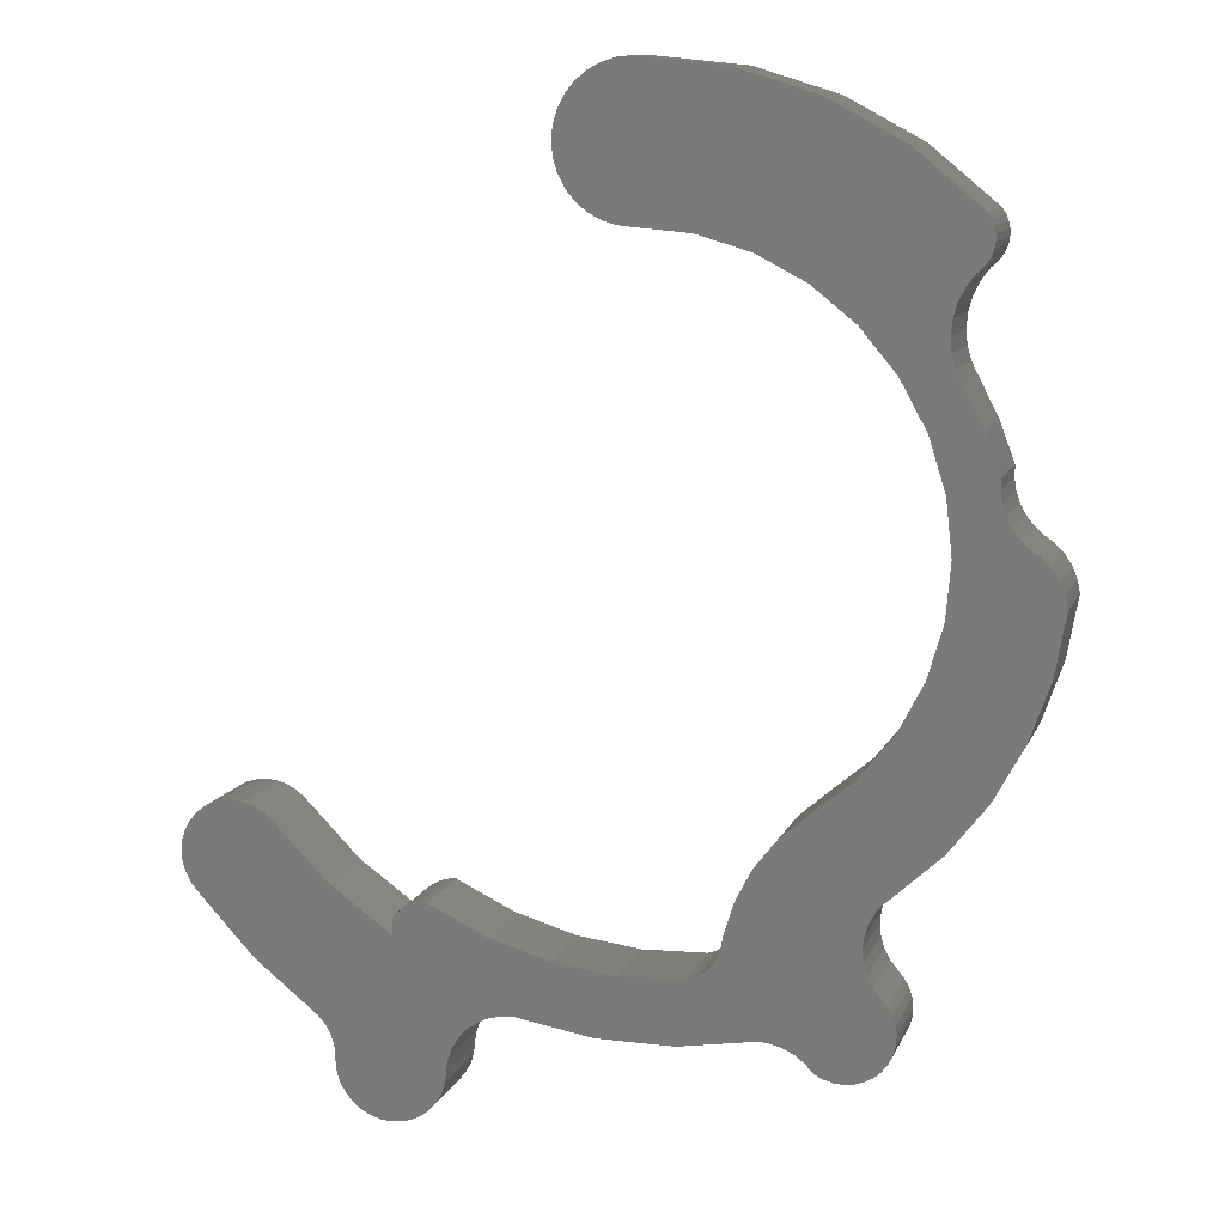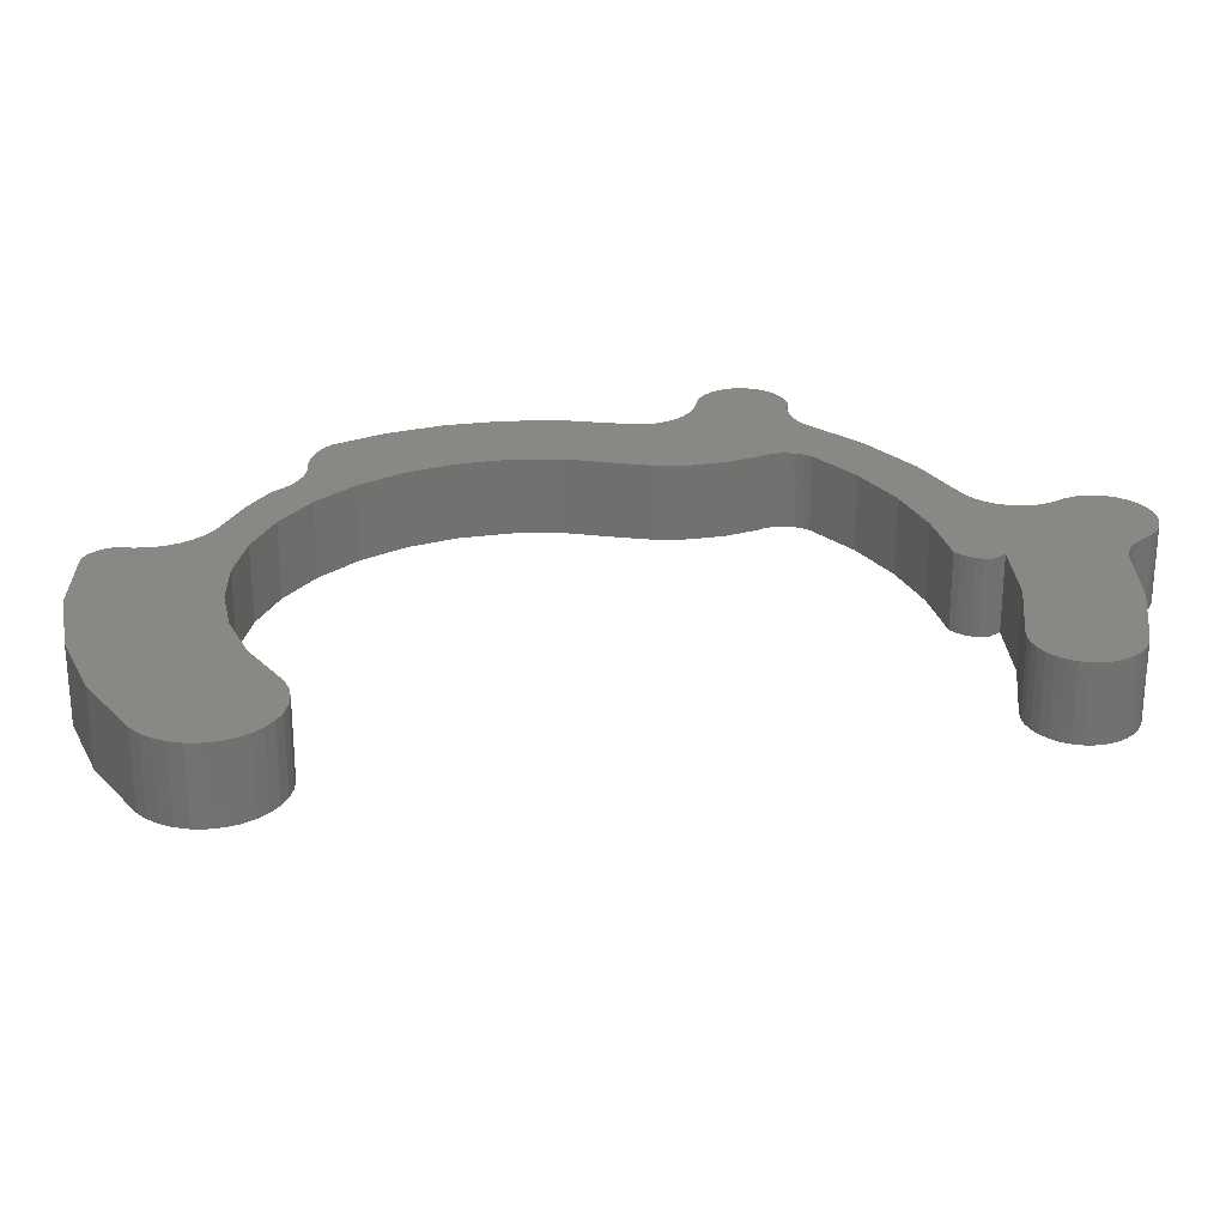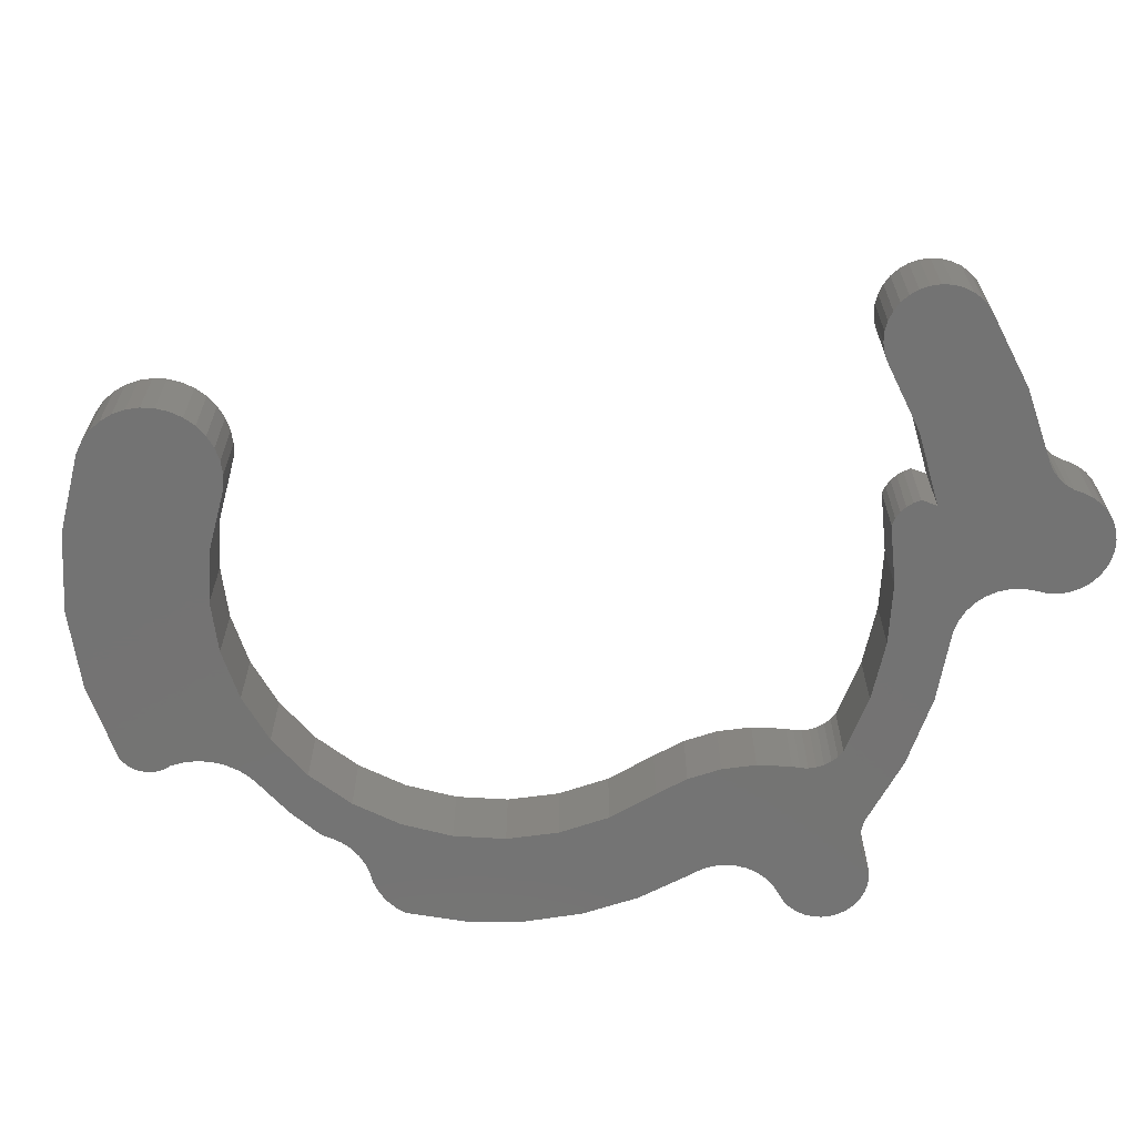
<metadata>
{"format":"stl","ext":"stl","renderer":"f3d","projection":"perspective","resolution":1024,"background":"white","views":[{"elev":11.1,"azim":16.3,"up":"+Y"},{"elev":26.8,"azim":-129.4,"up":"+Z"},{"elev":-65.7,"azim":-109.7,"up":"+Z"}]}
</metadata>
<code>
# stl→obj: 338 verts, 672 faces
v 0.08766 -0.3371 0.0625
v -0.02954 -0.3467 0.0625
v 0.02946 -0.3467 0.0625
v -0.08775 -0.3371 0.0625
v 0.1266 -0.3566 0.0625
v 0.1677 -0.3552 0.0625
v 0.1205 -0.3499 0.0625
v 0.1332 -0.3598 0.0625
v 0.2306 0.2281 0.0625
v -0.03397 0.2244 0.0625
v 0.2332 0.224 0.0625
v -0.04234 0.2313 0.0625
v 0.06168 -0.2656 0.0625
v 0.1588 -0.2654 0.0625
v 0.1596 -0.2564 0.0625
v 0.06087 -0.2719 0.0625
v -0.1527 -0.2591 0.0625
v -0.1587 -0.2597 0.0625
v -0.1645 -0.2613 0.0625
v -0.003289 0.3256 0.0625
v -0.01406 0.3245 0.0625
v 0.06128 0.3191 0.0625
v -0.02442 0.3214 0.0625
v -0.03397 0.3163 0.0625
v 0.1233 0.3001 0.0625
v -0.04234 0.3094 0.0625
v -0.0492 0.301 0.0625
v -0.05431 0.2915 0.0625
v -0.02442 0.2193 0.0625
v 0.2351 0.2194 0.0625
v -0.01406 0.2162 0.0625
v 0.236 0.2146 0.0625
v 0.03844 0.2115 0.0625
v 0.2361 0.2097 0.0625
v 0.2353 0.2048 0.0625
v 0.2098 0.1599 0.0625
v 0.1485 0.1544 0.0625
v 0.2088 0.149 0.0625
v 0.2098 0.1381 0.0625
v 0.1755 0.1223 0.0625
v 0.2128 0.1275 0.0625
v 0.2176 0.1177 0.0625
v 0.1597 -0.2744 0.0625
v 0.05893 -0.278 0.0625
v 0.1623 -0.283 0.0625
v 0.05592 -0.2836 0.0625
v 0.05195 -0.2886 0.0625
v 0.1665 -0.291 0.0625
v 0.04715 -0.2927 0.0625
v -0.2372 -0.3501 0.0625
v -0.2323 -0.3554 0.0625
v -0.1232 -0.3491 0.0625
v -0.1297 -0.356 0.0625
v -0.2284 -0.3615 0.0625
v -0.1348 -0.3642 0.0625
v -0.2257 -0.3682 0.0625
v -0.1382 -0.3731 0.0625
v -0.2243 -0.3753 0.0625
v -0.1405 -0.3908 0.0625
v -0.2234 -0.3908 0.0625
v -0.221 -0.3987 0.0625
v -0.1429 -0.3987 0.0625
v -0.2171 -0.406 0.0625
v -0.1468 -0.406 0.0625
v -0.2118 -0.4124 0.0625
v -0.1521 -0.4124 0.0625
v -0.2054 -0.4177 0.0625
v -0.1585 -0.4177 0.0625
v -0.1981 -0.4216 0.0625
v -0.1658 -0.4216 0.0625
v -0.1902 -0.424 0.0625
v -0.1819 -0.4248 0.0625
v -0.1737 -0.424 0.0625
v -0.2989 -0.195 0.0625
v -0.307 -0.1958 0.0625
v -0.3147 -0.1982 0.0625
v -0.2908 -0.1958 0.0625
v -0.2831 -0.1982 0.0625
v -0.3219 -0.202 0.0625
v -0.2759 -0.202 0.0625
v -0.3281 -0.2072 0.0625
v -0.3394 -0.2445 0.0625
v -0.3371 -0.2522 0.0625
v -0.2275 -0.2501 0.0625
v -0.3333 -0.2594 0.0625
v -0.3281 -0.2656 0.0625
v 0.09663 -0.338 0.0625
v 0.1828 -0.3313 0.0625
v 0.1809 -0.3383 0.0625
v 0.1053 -0.3405 0.0625
v 0.1133 -0.3445 0.0625
v 0.1776 -0.3447 0.0625
v 0.1732 -0.3505 0.0625
v 0.1614 -0.3588 0.0625
v 0.1402 -0.3616 0.0625
v 0.1474 -0.3621 0.0625
v 0.1546 -0.3611 0.0625
v -0.2697 -0.2072 0.0625
v -0.3333 -0.2134 0.0625
v -0.3371 -0.2206 0.0625
v -0.3394 -0.2283 0.0625
v -0.3402 -0.2364 0.0625
v -0.1787 -0.2851 0.0625
v -0.2858 -0.3112 0.0625
v -0.06165 -0.2938 0.0625
v -0.1086 -0.2801 0.0625
v -0.1787 -0.2721 0.0625
v -0.003289 0.2151 0.0625
v 0.1721 -0.2981 0.0625
v 0.04166 -0.2959 0.0625
v 0.03569 -0.2981 0.0625
v -0.01315 -0.2998 0.0625
v 0.1768 -0.3036 0.0625
v -0.2242 -0.3826 0.0625
v -0.1397 -0.3826 0.0625
v 0.1805 0.2694 0.0625
v -0.05745 0.2811 0.0625
v -0.05851 0.2704 0.0625
v -0.05745 0.2596 0.0625
v -0.05431 0.2492 0.0625
v -0.0492 0.2397 0.0625
v 0.07866 0.1999 0.0625
v 0.1158 0.1806 0.0625
v 0.2241 0.1891 0.0625
v 0.2279 0.1922 0.0625
v 0.2312 0.1959 0.0625
v 0.2336 0.2002 0.0625
v 0.2127 0.1705 0.0625
v 0.2176 0.1803 0.0625
v 0.1957 0.08566 0.0625
v 0.2083 0.04573 0.0625
v 0.2435 0.05062 0.0625
v 0.2436 0.05921 0.0625
v 0.2324 0.08924 0.0625
v 0.2129 0.004104 0.0625
v 0.2779 0.001329 0.0625
v 0.2711 0.008245 0.0625
v 0.2631 0.01373 0.0625
v 0.2568 0.01957 0.0625
v 0.2515 0.02638 0.0625
v 0.2475 0.03397 0.0625
v 0.2448 0.04212 0.0625
v 0.2093 -0.03762 0.0625
v 0.1977 -0.07784 0.0625
v 0.2807 -0.07167 0.0625
v 0.2891 -0.02525 0.0625
v 0.2871 -0.01573 0.0625
v 0.2833 -0.00676 0.0625
v 0.06971 -0.2392 0.0625
v 0.1621 -0.2477 0.0625
v 0.1662 -0.2397 0.0625
v 0.1718 -0.2326 0.0625
v 0.08245 -0.2147 0.0625
v -0.1699 -0.264 0.0625
v -0.1747 -0.2677 0.0625
v -0.1154 -0.3435 0.0625
v -0.1066 -0.3396 0.0625
v -0.09731 -0.3374 0.0625
v 0.1834 -0.3241 0.0625
v 0.1825 -0.3169 0.0625
v 0.1803 -0.31 0.0625
v 0.265 -0.1161 0.0625
v 0.1784 -0.115 0.0625
v 0.2423 -0.1575 0.0625
v 0.1522 -0.1477 0.0625
v 0.2133 -0.1947 0.0625
v 0.1201 -0.1747 0.0625
v 0.09945 -0.1929 0.0625
v 0.1786 -0.2266 0.0625
v 0.02946 -0.3467 0
v -0.02954 -0.3467 0
v 0.08766 -0.3371 0
v -0.08775 -0.3371 0
v 0.1205 -0.3499 0
v 0.1677 -0.3552 0
v 0.1266 -0.3566 0
v 0.1332 -0.3598 0
v 0.2332 0.224 0
v -0.03397 0.2244 0
v 0.2306 0.2281 0
v -0.04234 0.2313 0
v 0.1596 -0.2564 0
v 0.1588 -0.2654 0
v 0.06168 -0.2656 0
v 0.06087 -0.2719 0
v -0.1645 -0.2613 0
v -0.1587 -0.2597 0
v -0.1527 -0.2591 0
v 0.06128 0.3191 0
v -0.01406 0.3245 0
v -0.003289 0.3256 0
v -0.02442 0.3214 0
v -0.03397 0.3163 0
v 0.1233 0.3001 0
v -0.04234 0.3094 0
v -0.0492 0.301 0
v -0.05431 0.2915 0
v -0.02442 0.2193 0
v 0.2351 0.2194 0
v -0.01406 0.2162 0
v 0.2361 0.2097 0
v 0.03844 0.2115 0
v 0.236 0.2146 0
v 0.2353 0.2048 0
v 0.2088 0.149 0
v 0.1485 0.1544 0
v 0.2098 0.1599 0
v 0.2098 0.1381 0
v 0.1755 0.1223 0
v 0.2128 0.1275 0
v 0.2176 0.1177 0
v 0.1597 -0.2744 0
v 0.05893 -0.278 0
v 0.1623 -0.283 0
v 0.05592 -0.2836 0
v 0.05195 -0.2886 0
v 0.1665 -0.291 0
v 0.04715 -0.2927 0
v -0.1232 -0.3491 0
v -0.2323 -0.3554 0
v -0.2372 -0.3501 0
v -0.1297 -0.356 0
v -0.2284 -0.3615 0
v -0.1348 -0.3642 0
v -0.2257 -0.3682 0
v -0.1382 -0.3731 0
v -0.2243 -0.3753 0
v -0.221 -0.3987 0
v -0.2234 -0.3908 0
v -0.1405 -0.3908 0
v -0.1429 -0.3987 0
v -0.2171 -0.406 0
v -0.1468 -0.406 0
v -0.2118 -0.4124 0
v -0.1521 -0.4124 0
v -0.2054 -0.4177 0
v -0.1585 -0.4177 0
v -0.1981 -0.4216 0
v -0.1658 -0.4216 0
v -0.1902 -0.424 0
v -0.1819 -0.4248 0
v -0.1737 -0.424 0
v -0.3147 -0.1982 0
v -0.307 -0.1958 0
v -0.2989 -0.195 0
v -0.2908 -0.1958 0
v -0.2831 -0.1982 0
v -0.3219 -0.202 0
v -0.2759 -0.202 0
v -0.3281 -0.2072 0
v -0.2275 -0.2501 0
v -0.3371 -0.2522 0
v -0.3394 -0.2445 0
v -0.3333 -0.2594 0
v -0.3281 -0.2656 0
v 0.1828 -0.3313 0
v 0.09663 -0.338 0
v 0.1809 -0.3383 0
v 0.1053 -0.3405 0
v 0.1133 -0.3445 0
v 0.1776 -0.3447 0
v 0.1732 -0.3505 0
v 0.1614 -0.3588 0
v 0.1402 -0.3616 0
v 0.1474 -0.3621 0
v 0.1546 -0.3611 0
v -0.2697 -0.2072 0
v -0.3402 -0.2364 0
v -0.3394 -0.2283 0
v -0.3371 -0.2206 0
v -0.3333 -0.2134 0
v -0.1787 -0.2851 0
v -0.1787 -0.2721 0
v -0.1086 -0.2801 0
v -0.06165 -0.2938 0
v -0.2858 -0.3112 0
v -0.003289 0.2151 0
v 0.1721 -0.2981 0
v 0.1768 -0.3036 0
v -0.01315 -0.2998 0
v 0.03569 -0.2981 0
v 0.04166 -0.2959 0
v -0.2242 -0.3826 0
v -0.1397 -0.3826 0
v 0.1805 0.2694 0
v -0.0492 0.2397 0
v -0.05431 0.2492 0
v -0.05745 0.2596 0
v -0.05851 0.2704 0
v -0.05745 0.2811 0
v 0.07866 0.1999 0
v 0.2336 0.2002 0
v 0.2312 0.1959 0
v 0.2279 0.1922 0
v 0.2241 0.1891 0
v 0.1158 0.1806 0
v 0.2176 0.1803 0
v 0.2127 0.1705 0
v 0.1957 0.08566 0
v 0.2324 0.08924 0
v 0.2436 0.05921 0
v 0.2435 0.05062 0
v 0.2083 0.04573 0
v 0.2129 0.004104 0
v 0.2515 0.02638 0
v 0.2568 0.01957 0
v 0.2631 0.01373 0
v 0.2711 0.008245 0
v 0.2779 0.001329 0
v 0.2448 0.04212 0
v 0.2475 0.03397 0
v 0.2093 -0.03762 0
v 0.2833 -0.00676 0
v 0.2871 -0.01573 0
v 0.2891 -0.02525 0
v 0.2807 -0.07167 0
v 0.1977 -0.07784 0
v 0.06971 -0.2392 0
v 0.08245 -0.2147 0
v 0.1718 -0.2326 0
v 0.1662 -0.2397 0
v 0.1621 -0.2477 0
v -0.1747 -0.2677 0
v -0.1699 -0.264 0
v 0.1803 -0.31 0
v 0.1825 -0.3169 0
v 0.1834 -0.3241 0
v -0.09731 -0.3374 0
v -0.1066 -0.3396 0
v -0.1154 -0.3435 0
v 0.09945 -0.1929 0
v 0.1201 -0.1747 0
v 0.2133 -0.1947 0
v 0.1522 -0.1477 0
v 0.2423 -0.1575 0
v 0.1784 -0.115 0
v 0.265 -0.1161 0
v 0.1786 -0.2266 0
f 1 2 3
f 1 4 2
f 5 6 7
f 5 8 6
f 9 10 11
f 9 12 10
f 13 14 15
f 13 16 14
f 17 18 19
f 20 21 22
f 22 21 23
f 22 23 24
f 22 24 25
f 25 24 26
f 25 26 27
f 25 27 28
f 11 10 29
f 11 29 30
f 30 29 31
f 32 33 34
f 35 34 33
f 36 37 38
f 39 38 37
f 37 40 39
f 41 39 40
f 42 41 40
f 14 16 43
f 43 16 44
f 43 44 45
f 45 44 46
f 45 46 47
f 45 47 48
f 47 49 48
f 50 51 52
f 52 51 53
f 53 51 54
f 53 54 55
f 55 54 56
f 55 56 57
f 56 58 57
f 59 60 61
f 59 61 62
f 62 61 63
f 62 63 64
f 64 63 65
f 64 65 66
f 66 65 67
f 66 67 68
f 68 67 69
f 68 69 70
f 70 69 71
f 70 71 72
f 70 72 73
f 74 75 76
f 77 74 76
f 77 76 78
f 78 76 79
f 78 79 80
f 80 79 81
f 82 83 84
f 84 83 85
f 86 84 85
f 1 87 88
f 88 87 89
f 89 87 90
f 89 90 91
f 89 91 92
f 92 91 7
f 92 7 93
f 6 93 7
f 6 8 94
f 94 8 95
f 94 95 96
f 94 96 97
f 98 80 81
f 98 81 99
f 98 99 100
f 98 100 101
f 98 101 102
f 98 102 82
f 98 82 84
f 103 84 86
f 103 86 104
f 103 104 105
f 103 105 106
f 103 106 107
f 108 33 32
f 108 32 30
f 108 30 31
f 109 48 49
f 109 49 110
f 109 110 111
f 109 111 112
f 109 112 113
f 114 60 59
f 114 59 115
f 114 115 57
f 114 57 58
f 116 25 28
f 116 28 117
f 116 117 118
f 116 118 119
f 116 119 120
f 116 120 121
f 116 121 12
f 116 12 9
f 122 123 124
f 122 124 125
f 122 125 126
f 122 126 127
f 122 127 35
f 122 35 33
f 123 37 36
f 123 36 128
f 123 128 129
f 123 129 124
f 130 131 132
f 130 132 133
f 130 133 134
f 130 134 42
f 130 42 40
f 135 136 137
f 135 137 138
f 135 138 139
f 135 139 140
f 131 135 140
f 131 140 141
f 131 141 142
f 131 142 132
f 143 144 145
f 143 145 146
f 143 146 147
f 143 147 148
f 143 148 136
f 143 136 135
f 149 13 15
f 149 15 150
f 149 150 151
f 149 151 152
f 149 152 153
f 106 17 19
f 106 19 154
f 106 154 155
f 106 155 107
f 104 50 52
f 104 52 156
f 104 156 157
f 104 157 158
f 104 158 4
f 104 4 1
f 104 1 88
f 104 88 159
f 104 159 160
f 104 160 161
f 104 161 113
f 104 113 112
f 104 112 105
f 145 144 162
f 162 144 163
f 162 163 164
f 164 163 165
f 164 165 166
f 166 165 167
f 166 167 168
f 166 168 169
f 169 168 153
f 169 153 152
f 170 171 172
f 171 173 172
f 174 175 176
f 175 177 176
f 178 179 180
f 179 181 180
f 182 183 184
f 183 185 184
f 186 187 188
f 189 190 191
f 192 190 189
f 193 192 189
f 194 193 189
f 195 193 194
f 196 195 194
f 197 196 194
f 198 179 178
f 199 198 178
f 200 198 199
f 201 202 203
f 202 201 204
f 205 206 207
f 206 205 208
f 208 209 206
f 209 208 210
f 209 210 211
f 212 185 183
f 213 185 212
f 214 213 212
f 215 213 214
f 216 215 214
f 217 216 214
f 217 218 216
f 219 220 221
f 222 220 219
f 223 220 222
f 224 223 222
f 225 223 224
f 226 225 224
f 226 227 225
f 228 229 230
f 231 228 230
f 232 228 231
f 233 232 231
f 234 232 233
f 235 234 233
f 236 234 235
f 237 236 235
f 238 236 237
f 239 238 237
f 240 238 239
f 241 240 239
f 242 241 239
f 243 244 245
f 243 245 246
f 247 243 246
f 248 243 247
f 249 248 247
f 250 248 249
f 251 252 253
f 254 252 251
f 254 251 255
f 256 257 172
f 258 257 256
f 259 257 258
f 260 259 258
f 261 260 258
f 174 260 261
f 262 174 261
f 174 262 175
f 263 177 175
f 264 177 263
f 265 264 263
f 266 265 263
f 267 251 253
f 267 253 268
f 267 268 269
f 267 269 270
f 267 270 271
f 267 271 250
f 267 250 249
f 272 273 274
f 272 274 275
f 272 275 276
f 272 276 255
f 272 255 251
f 277 200 199
f 277 199 203
f 277 203 202
f 278 279 280
f 278 280 281
f 278 281 282
f 278 282 218
f 278 218 217
f 283 227 226
f 283 226 284
f 283 284 230
f 283 230 229
f 285 180 181
f 285 181 286
f 285 286 287
f 285 287 288
f 285 288 289
f 285 289 290
f 285 290 197
f 285 197 194
f 291 202 204
f 291 204 292
f 291 292 293
f 291 293 294
f 291 294 295
f 291 295 296
f 296 295 297
f 296 297 298
f 296 298 207
f 296 207 206
f 299 209 211
f 299 211 300
f 299 300 301
f 299 301 302
f 299 302 303
f 304 305 306
f 304 306 307
f 304 307 308
f 304 308 309
f 303 302 310
f 303 310 311
f 303 311 305
f 303 305 304
f 312 304 309
f 312 309 313
f 312 313 314
f 312 314 315
f 312 315 316
f 312 316 317
f 318 319 320
f 318 320 321
f 318 321 322
f 318 322 182
f 318 182 184
f 274 273 323
f 274 323 324
f 274 324 186
f 274 186 188
f 276 275 280
f 276 280 279
f 276 279 325
f 276 325 326
f 276 326 327
f 276 327 256
f 276 256 172
f 276 172 173
f 276 173 328
f 276 328 329
f 276 329 330
f 276 330 219
f 276 219 221
f 331 332 333
f 333 332 334
f 333 334 335
f 335 334 336
f 335 336 337
f 337 336 317
f 337 317 316
f 320 319 338
f 338 319 331
f 338 331 333
f 255 86 254
f 254 86 85
f 254 85 252
f 252 85 83
f 252 83 253
f 253 83 82
f 253 82 268
f 268 82 102
f 268 102 269
f 269 102 101
f 269 101 270
f 270 101 100
f 270 100 271
f 271 100 99
f 271 99 250
f 250 99 81
f 250 81 248
f 248 81 79
f 248 79 243
f 243 79 76
f 243 76 244
f 244 76 75
f 244 75 245
f 245 75 74
f 245 74 246
f 246 74 77
f 246 77 247
f 247 77 78
f 247 78 249
f 249 78 80
f 249 80 267
f 267 80 98
f 272 251 103
f 103 251 84
f 251 267 84
f 84 267 98
f 273 272 107
f 107 272 103
f 273 107 323
f 323 107 155
f 323 155 324
f 324 155 154
f 324 154 186
f 186 154 19
f 186 19 187
f 187 19 18
f 187 18 188
f 188 18 17
f 275 112 280
f 280 112 111
f 280 111 281
f 112 275 105
f 105 275 274
f 105 274 106
f 106 274 188
f 106 188 17
f 215 44 213
f 213 44 16
f 213 16 185
f 185 16 13
f 185 13 184
f 44 215 46
f 46 215 216
f 46 216 47
f 47 216 218
f 47 218 49
f 49 218 282
f 49 282 110
f 110 282 281
f 110 281 111
f 184 13 318
f 318 13 149
f 318 149 319
f 319 149 153
f 319 153 331
f 331 153 168
f 331 168 332
f 332 168 167
f 299 40 209
f 209 40 37
f 209 37 206
f 206 37 123
f 206 123 296
f 296 123 122
f 296 122 291
f 291 122 33
f 291 33 202
f 202 33 108
f 202 108 277
f 40 299 130
f 130 299 303
f 130 303 131
f 131 303 304
f 131 304 135
f 135 304 312
f 135 312 143
f 143 312 317
f 143 317 144
f 144 317 336
f 144 336 163
f 163 336 334
f 163 334 165
f 165 334 332
f 165 332 167
f 277 108 200
f 200 108 31
f 200 31 198
f 198 31 29
f 198 29 179
f 179 29 10
f 179 10 181
f 181 10 12
f 181 12 286
f 286 12 121
f 286 121 287
f 287 121 120
f 287 120 288
f 288 120 119
f 288 119 289
f 289 119 118
f 289 118 290
f 290 118 117
f 290 117 197
f 197 117 28
f 197 28 196
f 196 28 27
f 196 27 195
f 195 27 26
f 195 26 193
f 193 26 24
f 193 24 192
f 192 24 23
f 192 23 190
f 190 23 21
f 190 21 191
f 191 21 20
f 191 20 189
f 189 20 22
f 189 22 194
f 194 22 25
f 194 25 285
f 285 25 116
f 285 116 180
f 180 116 9
f 180 9 178
f 178 9 11
f 178 11 199
f 199 11 30
f 199 30 203
f 203 30 32
f 203 32 201
f 201 32 34
f 201 34 204
f 204 34 35
f 204 35 292
f 292 35 127
f 292 127 293
f 293 127 126
f 293 126 294
f 294 126 125
f 294 125 295
f 295 125 124
f 205 39 208
f 208 39 41
f 208 41 210
f 210 41 42
f 210 42 211
f 39 205 38
f 38 205 207
f 38 207 36
f 36 207 298
f 36 298 128
f 128 298 297
f 128 297 129
f 129 297 295
f 129 295 124
f 211 42 300
f 300 42 134
f 300 134 301
f 301 134 133
f 311 140 305
f 305 140 139
f 305 139 306
f 306 139 138
f 306 138 307
f 140 311 141
f 141 311 310
f 141 310 142
f 142 310 302
f 142 302 132
f 132 302 301
f 132 301 133
f 307 138 308
f 308 138 137
f 308 137 309
f 309 137 136
f 309 136 313
f 313 136 148
f 313 148 314
f 314 148 147
f 314 147 315
f 315 147 146
f 315 146 316
f 316 146 145
f 316 145 337
f 337 145 162
f 337 162 335
f 335 162 164
f 335 164 333
f 333 164 166
f 333 166 338
f 338 166 169
f 183 43 212
f 212 43 45
f 212 45 214
f 214 45 48
f 214 48 217
f 217 48 109
f 217 109 278
f 43 183 14
f 14 183 182
f 14 182 15
f 15 182 322
f 15 322 150
f 150 322 321
f 150 321 151
f 151 321 320
f 151 320 152
f 152 320 338
f 152 338 169
f 278 109 279
f 279 109 113
f 279 113 325
f 325 113 161
f 325 161 326
f 326 161 160
f 326 160 327
f 327 160 159
f 327 159 256
f 256 159 88
f 256 88 258
f 258 88 89
f 258 89 261
f 261 89 92
f 261 92 262
f 262 92 93
f 262 93 175
f 175 93 6
f 175 6 263
f 263 6 94
f 263 94 266
f 266 94 97
f 266 97 265
f 265 97 96
f 265 96 264
f 264 96 95
f 264 95 177
f 177 95 8
f 177 8 176
f 176 8 5
f 259 87 257
f 257 87 1
f 257 1 172
f 87 259 90
f 90 259 260
f 90 260 91
f 91 260 174
f 91 174 7
f 7 174 176
f 7 176 5
f 172 1 170
f 170 1 3
f 170 3 171
f 171 3 2
f 171 2 173
f 173 2 4
f 219 53 222
f 222 53 55
f 222 55 224
f 224 55 57
f 224 57 226
f 226 57 115
f 226 115 284
f 53 219 52
f 52 219 330
f 52 330 156
f 156 330 329
f 156 329 157
f 157 329 328
f 157 328 158
f 158 328 173
f 158 173 4
f 284 115 230
f 230 115 59
f 230 59 231
f 231 59 62
f 231 62 233
f 233 62 64
f 233 64 235
f 235 64 66
f 235 66 237
f 237 66 68
f 237 68 239
f 239 68 70
f 239 70 242
f 242 70 73
f 242 73 241
f 241 73 72
f 241 72 240
f 240 72 71
f 240 71 238
f 238 71 69
f 238 69 236
f 236 69 67
f 236 67 234
f 234 67 65
f 234 65 232
f 232 65 63
f 232 63 228
f 228 63 61
f 228 61 229
f 229 61 60
f 229 60 283
f 283 60 114
f 223 51 220
f 220 51 50
f 220 50 221
f 51 223 54
f 54 223 225
f 54 225 56
f 56 225 227
f 56 227 58
f 58 227 283
f 58 283 114
f 221 50 276
f 276 50 104
f 276 104 255
f 255 104 86

</code>
